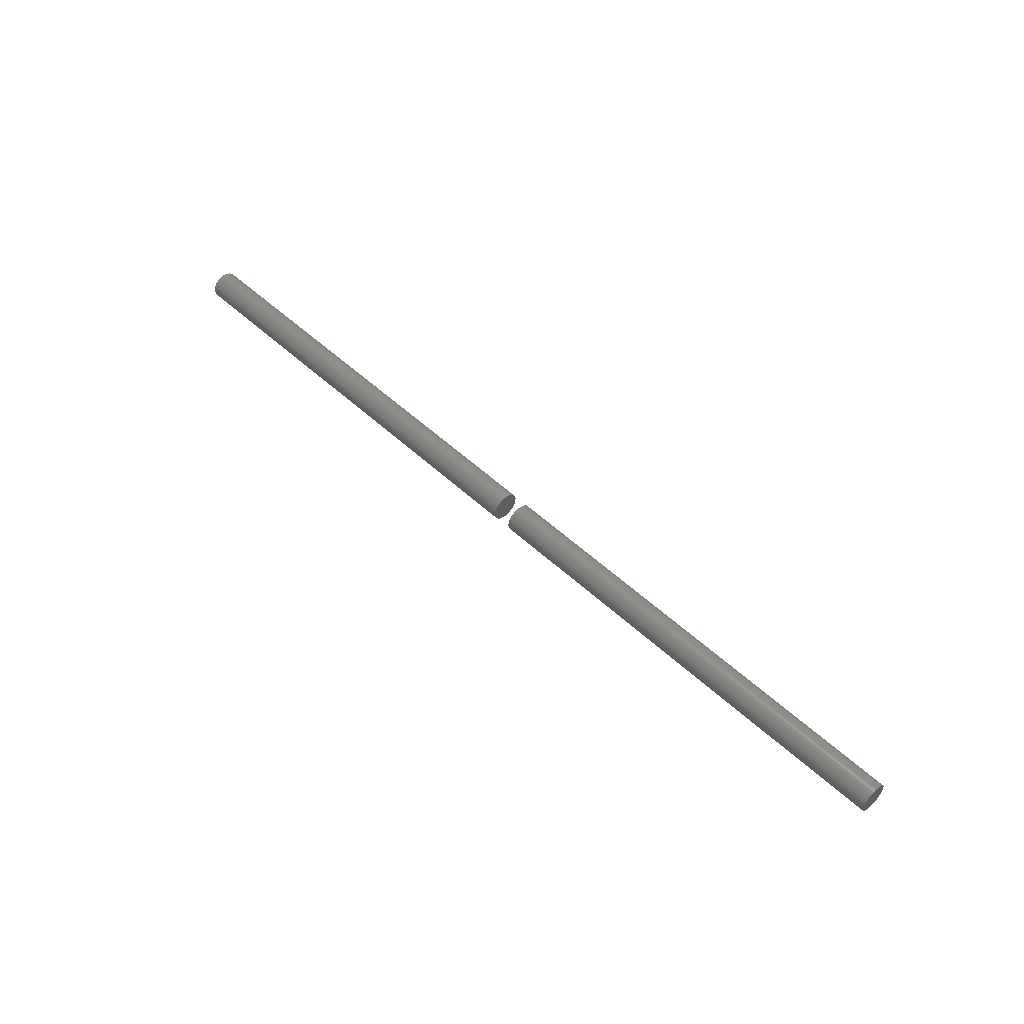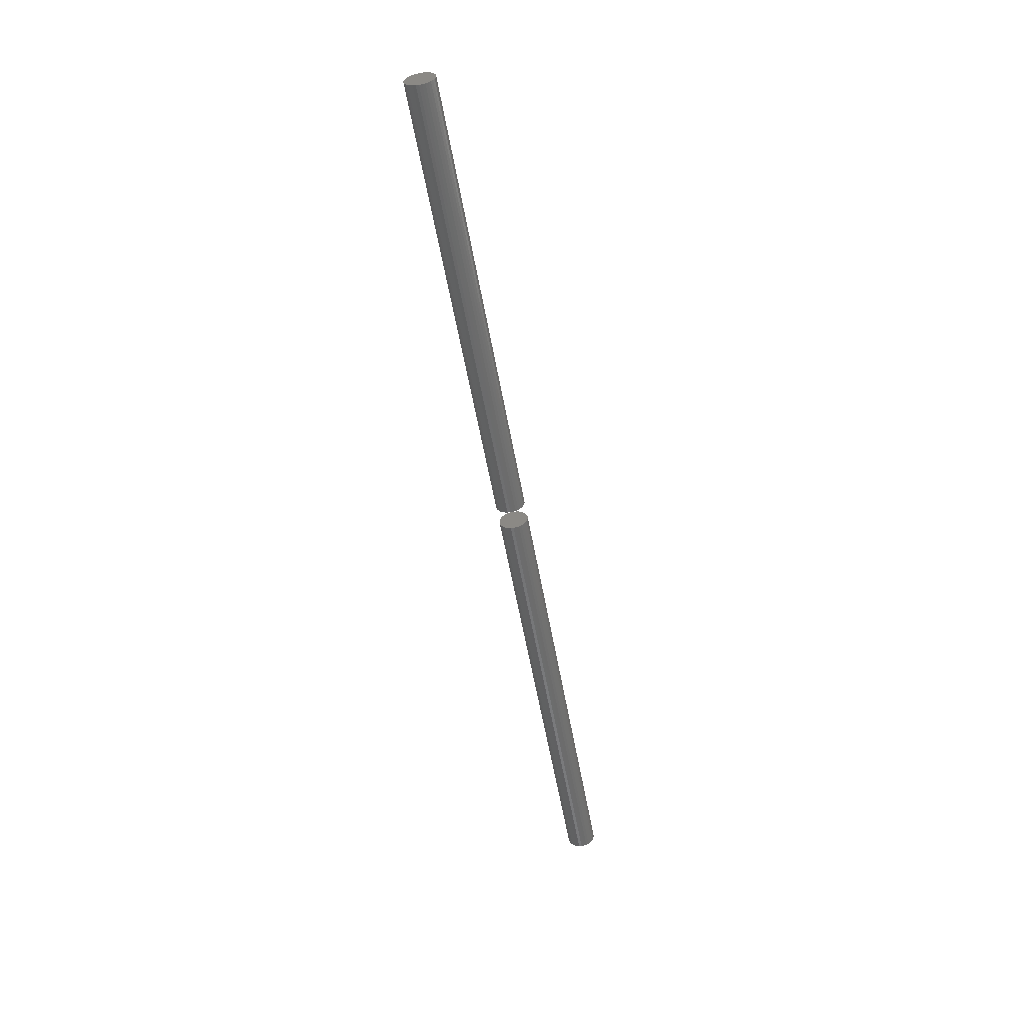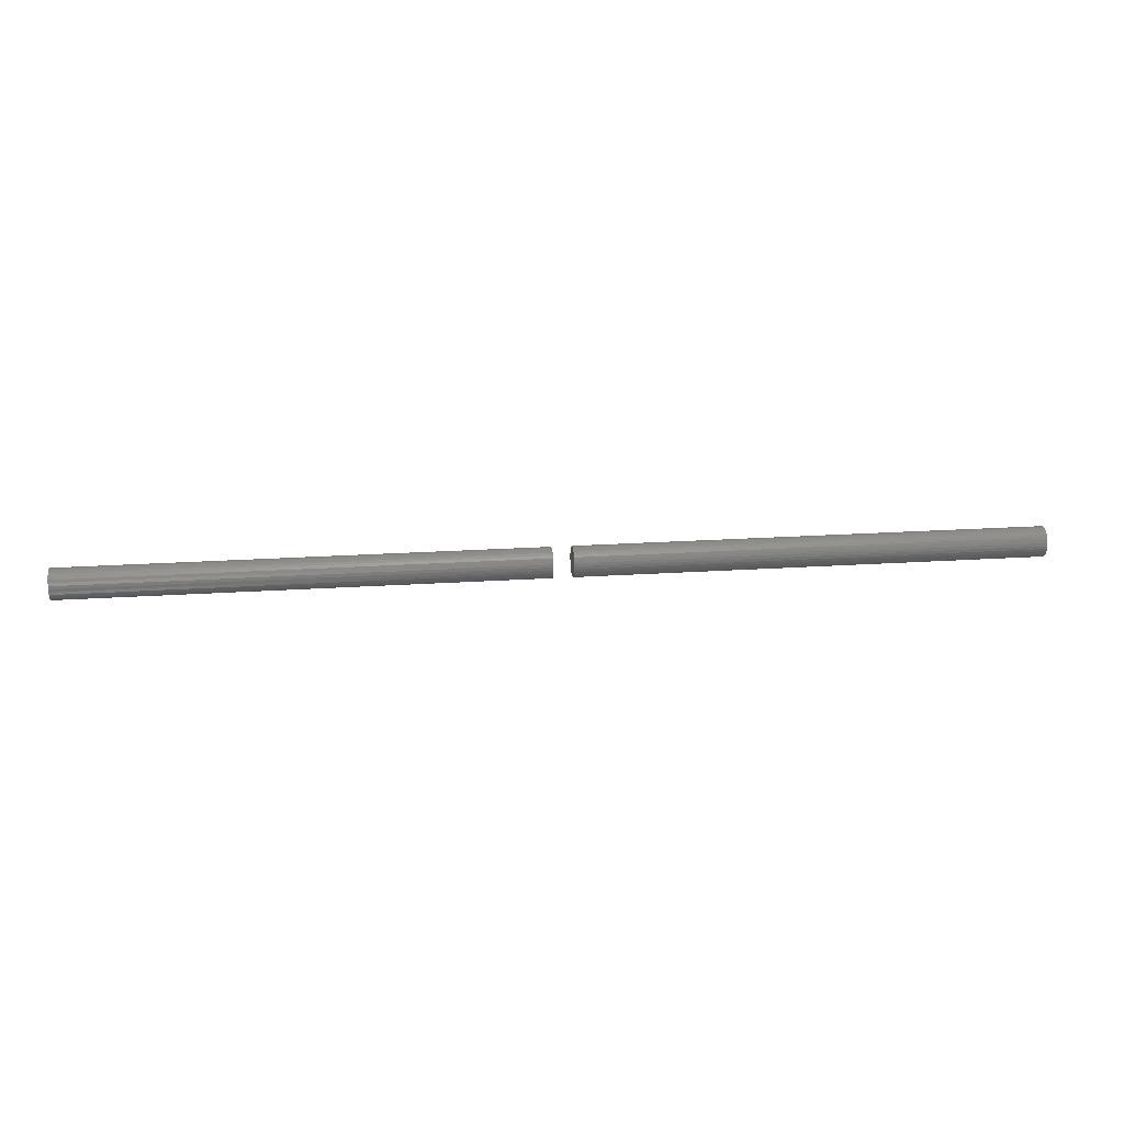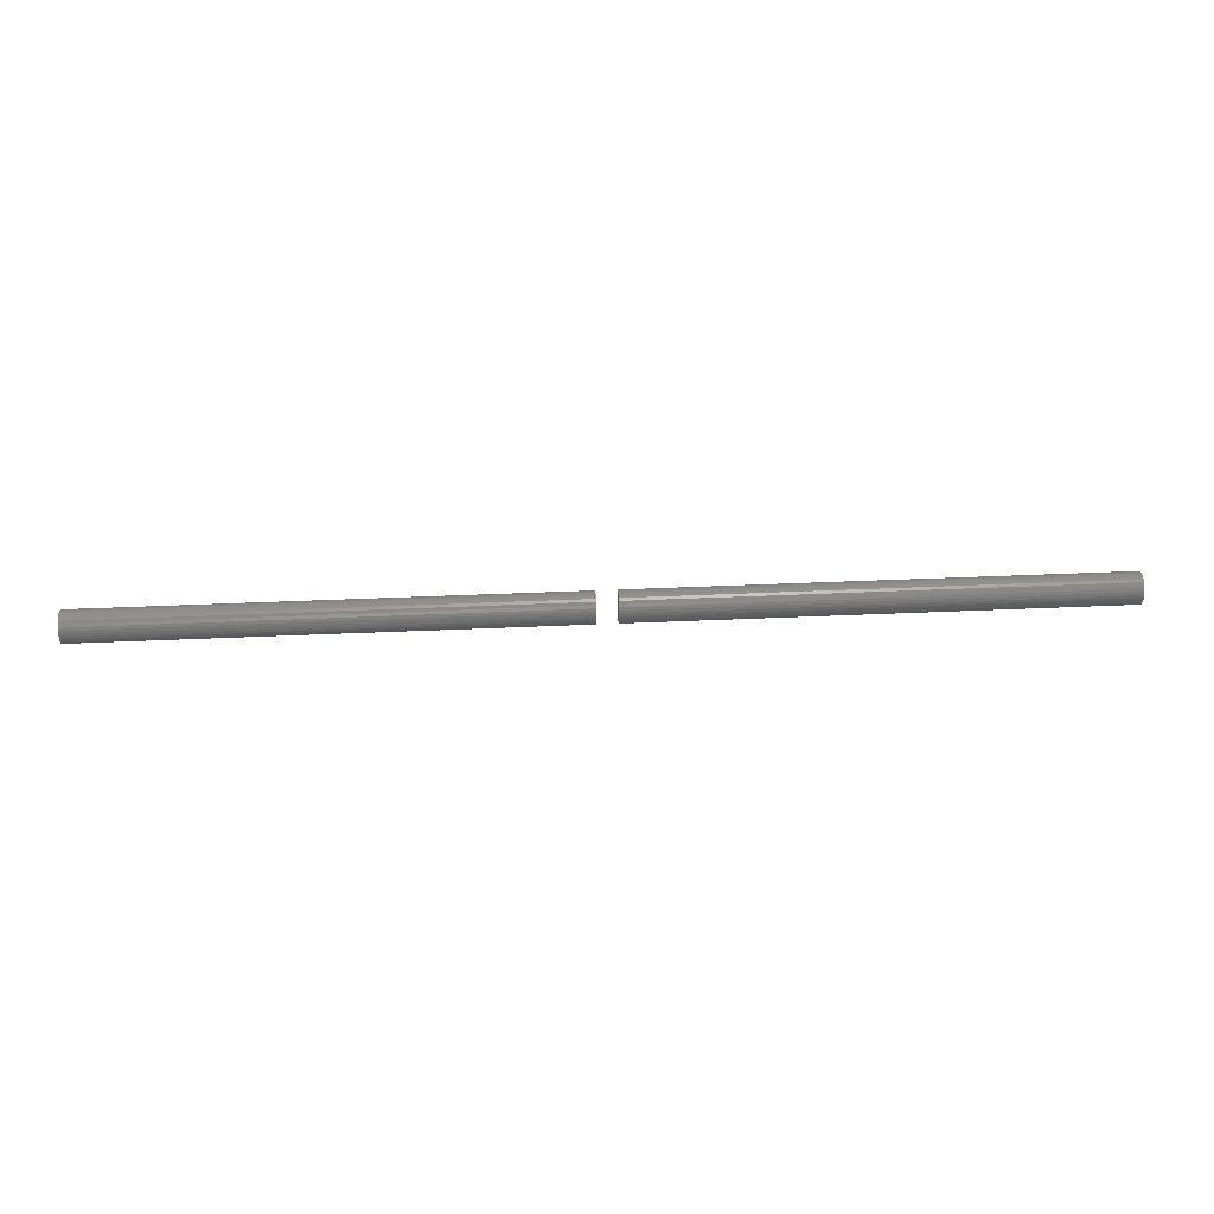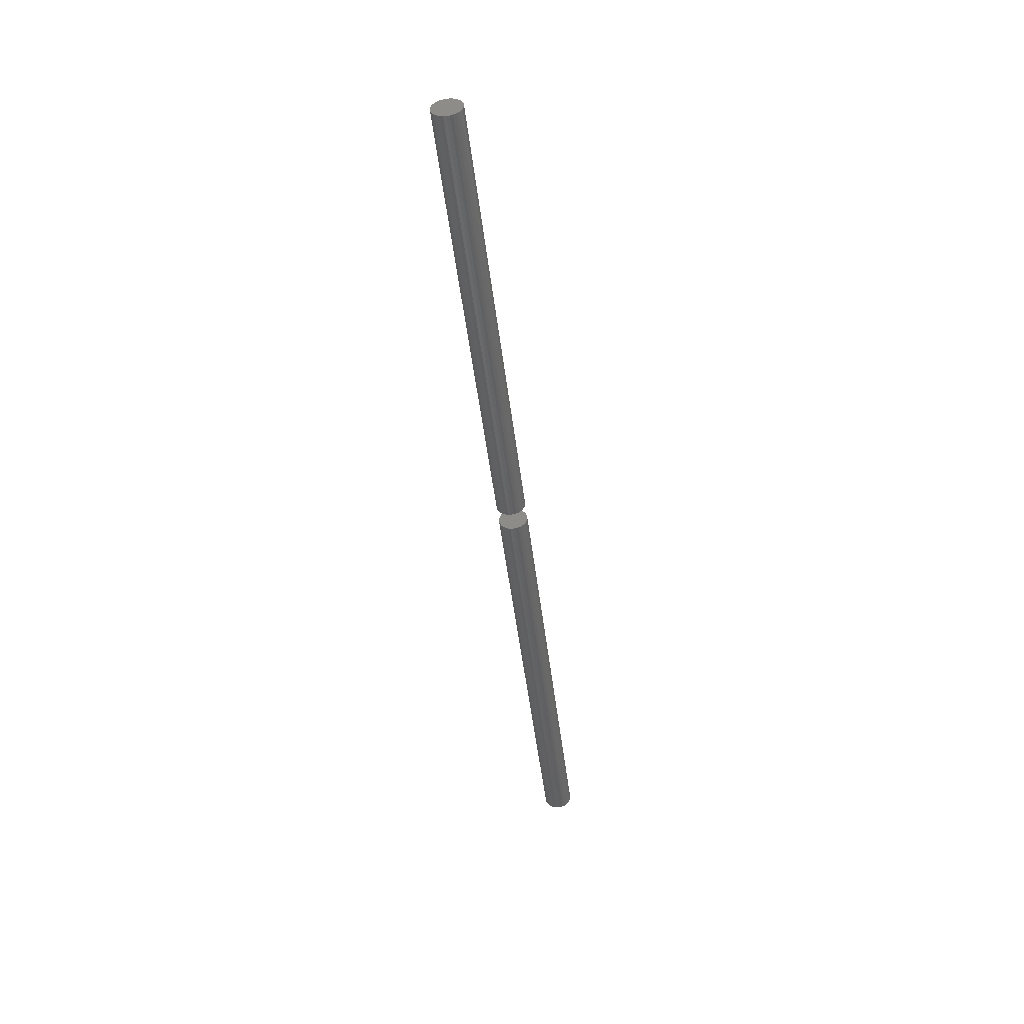
<metadata>
{"format":"stl","ext":"stl","renderer":"f3d","projection":"perspective","resolution":1024,"background":"white","views":[{"elev":51.4,"azim":45.4,"up":"+Y"},{"elev":-55.9,"azim":100.0,"up":"+Y"},{"elev":18.9,"azim":-7.6,"up":"+Y"},{"elev":37.3,"azim":176.6,"up":"+Y"},{"elev":-47.8,"azim":96.8,"up":"+Y"}]}
</metadata>
<code>
# stl→obj: 128 verts, 248 faces
v 0.3828 -0.007812 1.45e-18
v 0.75 -0.007812 1.45e-18
v 0.3828 -0.007585 0.00231
v 0.75 -0.007585 0.00231
v 0.3828 -0.006911 0.004532
v 0.75 -0.006911 0.004532
v 0.3828 -0.005817 0.006579
v 0.75 -0.005817 0.006579
v 0.3828 -0.004344 0.008374
v 0.75 -0.004344 0.008374
v 0.3828 -0.00255 0.009846
v 0.75 -0.00255 0.009846
v 0.3828 -0.0005022 0.01094
v 0.75 -0.0005022 0.01094
v 0.3828 0.001719 0.01161
v 0.75 0.001719 0.01161
v 0.3828 0.00403 0.01184
v 0.75 0.00403 0.01184
v 0.3828 0.00634 0.01161
v 0.75 0.00634 0.01161
v 0.3828 0.008561 0.01094
v 0.75 0.008561 0.01094
v 0.3828 0.01061 0.009846
v 0.75 0.01061 0.009846
v 0.3828 0.0124 0.008374
v 0.75 0.0124 0.008374
v 0.3828 0.01388 0.006579
v 0.75 0.01388 0.006579
v 0.3828 0.01497 0.004532
v 0.75 0.01497 0.004532
v 0.3828 0.01564 0.00231
v 0.75 0.01564 0.00231
v 0.3828 0.01587 -4.351e-18
v 0.75 0.01587 -1.45e-18
v 0 -0.007812 1.45e-18
v 0.3672 -0.007812 1.45e-18
v 0 -0.007585 0.00231
v 0.3672 -0.007585 0.00231
v 0 -0.006911 0.004532
v 0.3672 -0.006911 0.004532
v 0 -0.005817 0.006579
v 0.3672 -0.005817 0.006579
v 0 -0.004344 0.008374
v 0.3672 -0.004344 0.008374
v 0 -0.00255 0.009846
v 0.3672 -0.00255 0.009846
v 0 -0.0005022 0.01094
v 0.3672 -0.0005022 0.01094
v 0 0.001719 0.01161
v 0.3672 0.001719 0.01161
v 0 0.00403 0.01184
v 0.3672 0.00403 0.01184
v 0 0.00634 0.01161
v 0.3672 0.00634 0.01161
v 0 0.008561 0.01094
v 0.3672 0.008561 0.01094
v 0 0.01061 0.009846
v 0.3672 0.01061 0.009846
v 0 0.0124 0.008374
v 0.3672 0.0124 0.008374
v 0 0.01388 0.006579
v 0.3672 0.01388 0.006579
v 0 0.01497 0.004532
v 0.3672 0.01497 0.004532
v 0 0.01564 0.00231
v 0.3672 0.01564 0.00231
v 0 0.01587 -1.45e-18
v 0.3672 0.01587 -1.45e-18
v 0.3828 0.01564 -0.00231
v 0.75 0.01564 -0.00231
v 0.3828 0.01497 -0.004532
v 0.75 0.01497 -0.004532
v 0.3828 0.01388 -0.006579
v 0.75 0.01388 -0.006579
v 0.3828 0.0124 -0.008374
v 0.75 0.0124 -0.008374
v 0.3828 0.01061 -0.009846
v 0.75 0.01061 -0.009846
v 0.3828 0.008561 -0.01094
v 0.75 0.008561 -0.01094
v 0.3828 0.00634 -0.01161
v 0.75 0.00634 -0.01161
v 0.3828 0.00403 -0.01184
v 0.75 0.00403 -0.01184
v 0.3828 0.001719 -0.01161
v 0.75 0.001719 -0.01161
v 0.3828 -0.0005022 -0.01094
v 0.75 -0.0005022 -0.01094
v 0.3828 -0.00255 -0.009846
v 0.75 -0.00255 -0.009846
v 0.3828 -0.004344 -0.008374
v 0.75 -0.004344 -0.008374
v 0.3828 -0.005817 -0.006579
v 0.75 -0.005817 -0.006579
v 0.3828 -0.006911 -0.004532
v 0.75 -0.006911 -0.004532
v 0.3828 -0.007585 -0.00231
v 0.75 -0.007585 -0.00231
v 0 0.01564 -0.00231
v 0.3672 0.01564 -0.00231
v 0 0.01497 -0.004532
v 0.3672 0.01497 -0.004532
v 0 0.01388 -0.006579
v 0.3672 0.01388 -0.006579
v 0 0.0124 -0.008374
v 0.3672 0.0124 -0.008374
v 0 0.01061 -0.009846
v 0.3672 0.01061 -0.009846
v 0 0.008561 -0.01094
v 0.3672 0.008561 -0.01094
v 0 0.00634 -0.01161
v 0.3672 0.00634 -0.01161
v 0 0.00403 -0.01184
v 0.3672 0.00403 -0.01184
v 0 0.001719 -0.01161
v 0.3672 0.001719 -0.01161
v 0 -0.0005022 -0.01094
v 0.3672 -0.0005022 -0.01094
v 0 -0.00255 -0.009846
v 0.3672 -0.00255 -0.009846
v 0 -0.004344 -0.008374
v 0.3672 -0.004344 -0.008374
v 0 -0.005817 -0.006579
v 0.3672 -0.005817 -0.006579
v 0 -0.006911 -0.004532
v 0.3672 -0.006911 -0.004532
v 0 -0.007585 -0.00231
v 0.3672 -0.007585 -0.00231
f 1 2 3
f 3 2 4
f 3 4 5
f 5 4 6
f 5 6 7
f 7 6 8
f 7 8 9
f 9 8 10
f 9 10 11
f 11 10 12
f 11 12 13
f 13 12 14
f 13 14 15
f 15 14 16
f 15 16 17
f 17 16 18
f 17 18 19
f 19 18 20
f 19 20 21
f 21 20 22
f 21 22 23
f 23 22 24
f 23 24 25
f 25 24 26
f 25 26 27
f 27 26 28
f 27 28 29
f 29 28 30
f 29 30 31
f 31 30 32
f 31 32 33
f 33 32 34
f 35 36 37
f 37 36 38
f 37 38 39
f 39 38 40
f 39 40 41
f 41 40 42
f 41 42 43
f 43 42 44
f 43 44 45
f 45 44 46
f 45 46 47
f 47 46 48
f 47 48 49
f 49 48 50
f 49 50 51
f 51 50 52
f 51 52 53
f 53 52 54
f 53 54 55
f 55 54 56
f 55 56 57
f 57 56 58
f 57 58 59
f 59 58 60
f 59 60 61
f 61 60 62
f 61 62 63
f 63 62 64
f 63 64 65
f 65 64 66
f 65 66 67
f 67 66 68
f 33 34 69
f 69 34 70
f 69 70 71
f 71 70 72
f 71 72 73
f 73 72 74
f 73 74 75
f 75 74 76
f 75 76 77
f 77 76 78
f 77 78 79
f 79 78 80
f 79 80 81
f 81 80 82
f 81 82 83
f 83 82 84
f 83 84 85
f 85 84 86
f 85 86 87
f 87 86 88
f 87 88 89
f 89 88 90
f 89 90 91
f 91 90 92
f 91 92 93
f 93 92 94
f 93 94 95
f 95 94 96
f 95 96 97
f 97 96 98
f 97 98 1
f 1 98 2
f 67 68 99
f 99 68 100
f 99 100 101
f 101 100 102
f 101 102 103
f 103 102 104
f 103 104 105
f 105 104 106
f 105 106 107
f 107 106 108
f 107 108 109
f 109 108 110
f 109 110 111
f 111 110 112
f 111 112 113
f 113 112 114
f 113 114 115
f 115 114 116
f 115 116 117
f 117 116 118
f 117 118 119
f 119 118 120
f 119 120 121
f 121 120 122
f 121 122 123
f 123 122 124
f 123 124 125
f 125 124 126
f 125 126 127
f 127 126 128
f 127 128 35
f 35 128 36
f 58 44 60
f 44 42 60
f 60 42 62
f 62 42 40
f 62 40 64
f 102 124 104
f 104 124 122
f 104 122 106
f 122 120 106
f 46 44 58
f 46 58 56
f 46 56 54
f 46 54 52
f 46 52 50
f 46 50 48
f 108 106 120
f 108 120 118
f 108 118 116
f 108 116 114
f 108 114 112
f 108 112 110
f 64 40 66
f 66 40 38
f 66 38 68
f 68 38 36
f 68 36 100
f 100 36 128
f 100 128 102
f 102 128 126
f 102 126 124
f 25 9 23
f 25 7 9
f 27 7 25
f 5 7 27
f 29 5 27
f 73 93 71
f 91 93 73
f 75 91 73
f 75 89 91
f 11 13 15
f 11 15 17
f 11 17 19
f 11 19 21
f 11 21 23
f 11 23 9
f 77 79 81
f 77 81 83
f 77 83 85
f 77 85 87
f 77 87 89
f 77 89 75
f 93 95 71
f 71 95 97
f 71 97 69
f 69 97 1
f 69 1 33
f 33 1 3
f 33 3 31
f 31 3 5
f 31 5 29
f 24 10 26
f 10 8 26
f 26 8 28
f 28 8 6
f 28 6 30
f 72 94 74
f 74 94 92
f 74 92 76
f 92 90 76
f 12 10 24
f 12 24 22
f 12 22 20
f 12 20 18
f 12 18 16
f 12 16 14
f 78 76 90
f 78 90 88
f 78 88 86
f 78 86 84
f 78 84 82
f 78 82 80
f 30 6 32
f 32 6 4
f 32 4 34
f 34 4 2
f 34 2 70
f 70 2 98
f 70 98 72
f 72 98 96
f 72 96 94
f 59 43 57
f 59 41 43
f 61 41 59
f 39 41 61
f 63 39 61
f 103 123 101
f 121 123 103
f 105 121 103
f 105 119 121
f 45 47 49
f 45 49 51
f 45 51 53
f 45 53 55
f 45 55 57
f 45 57 43
f 107 109 111
f 107 111 113
f 107 113 115
f 107 115 117
f 107 117 119
f 107 119 105
f 123 125 101
f 101 125 127
f 101 127 99
f 99 127 35
f 99 35 67
f 67 35 37
f 67 37 65
f 65 37 39
f 65 39 63

</code>
